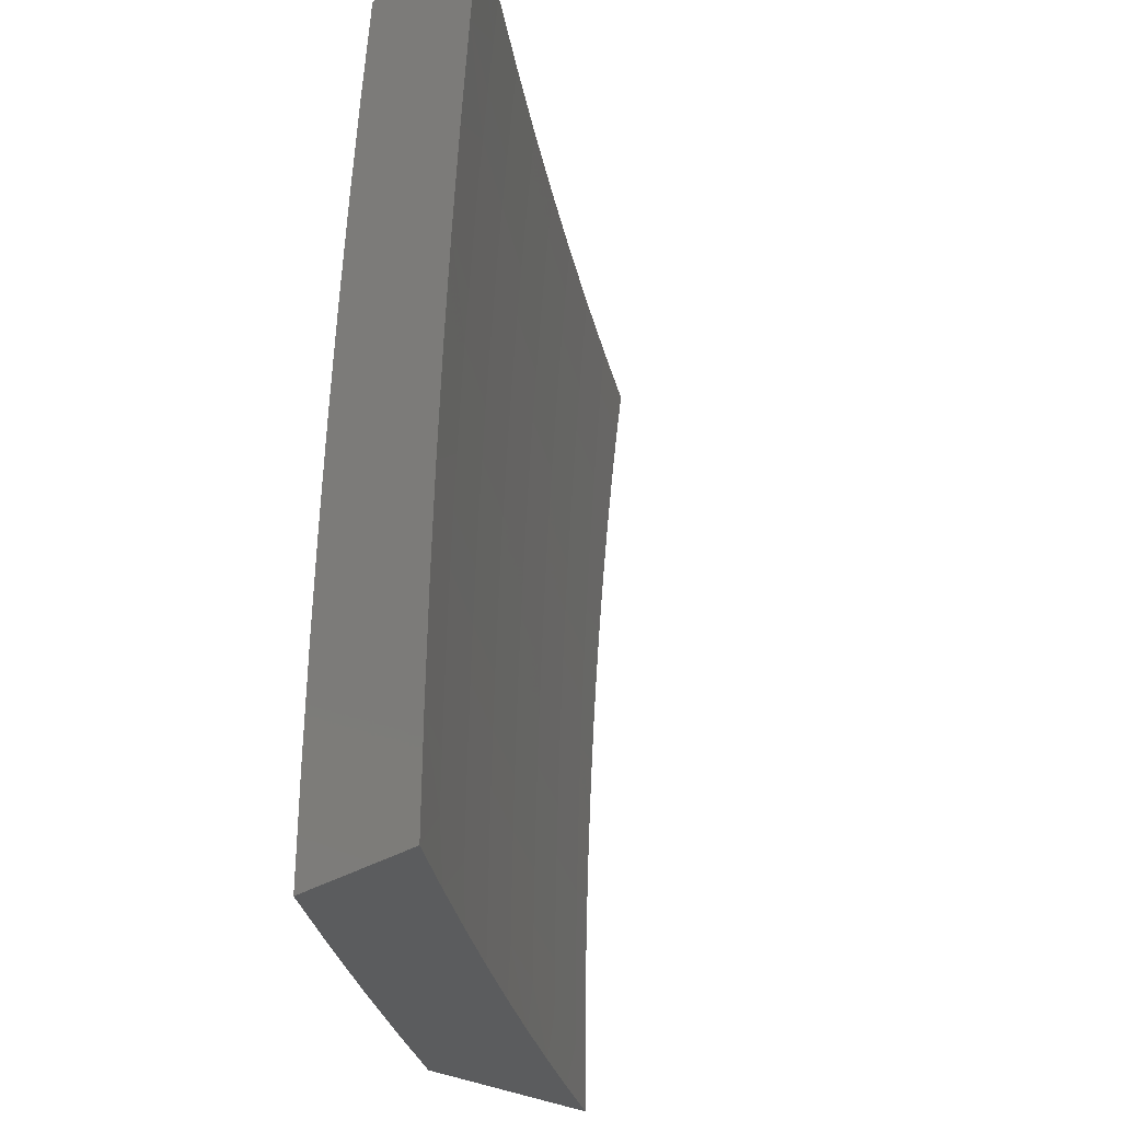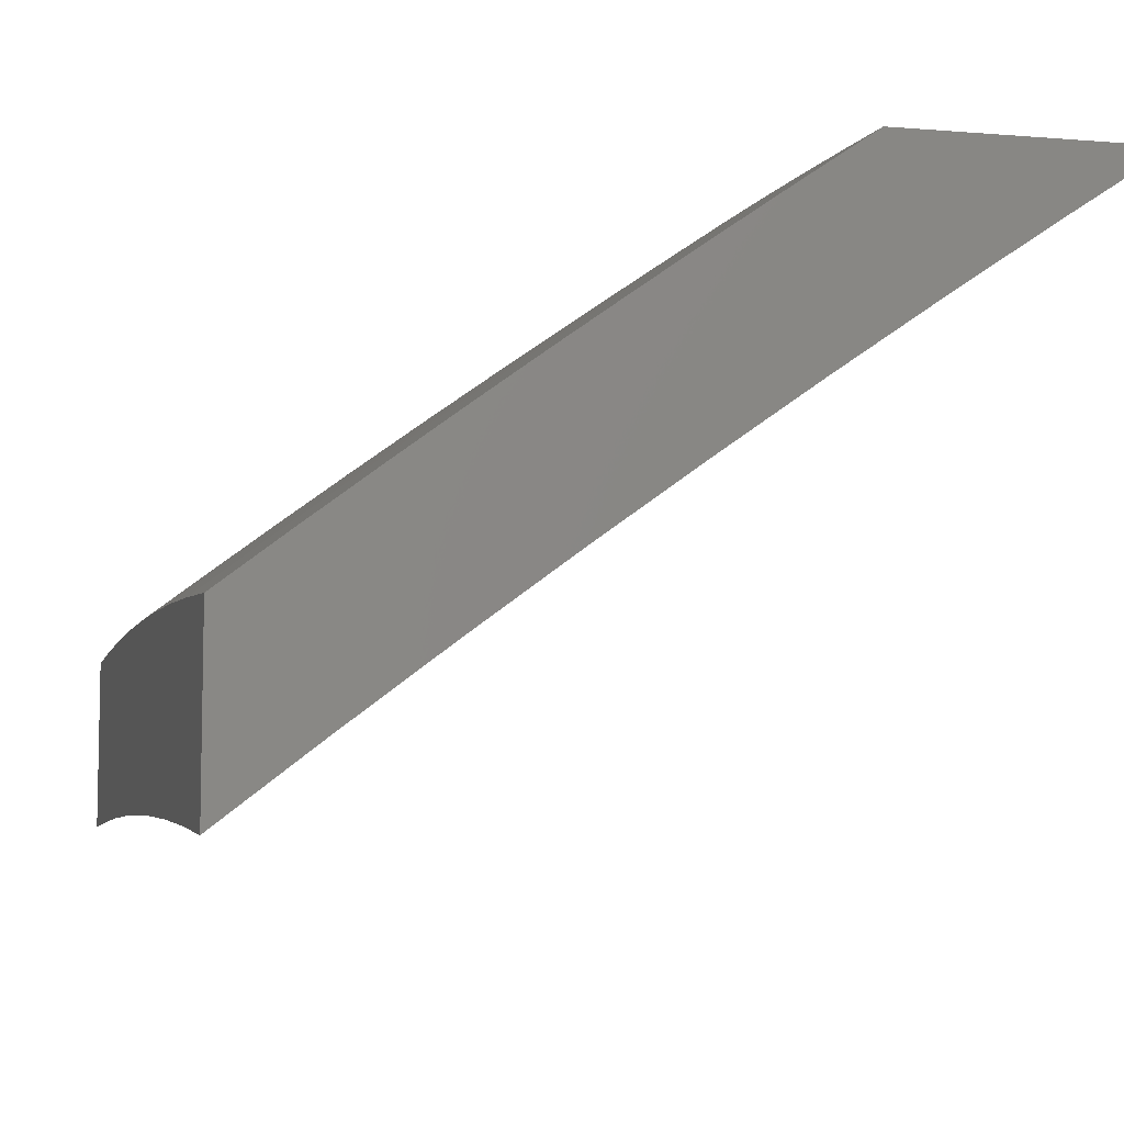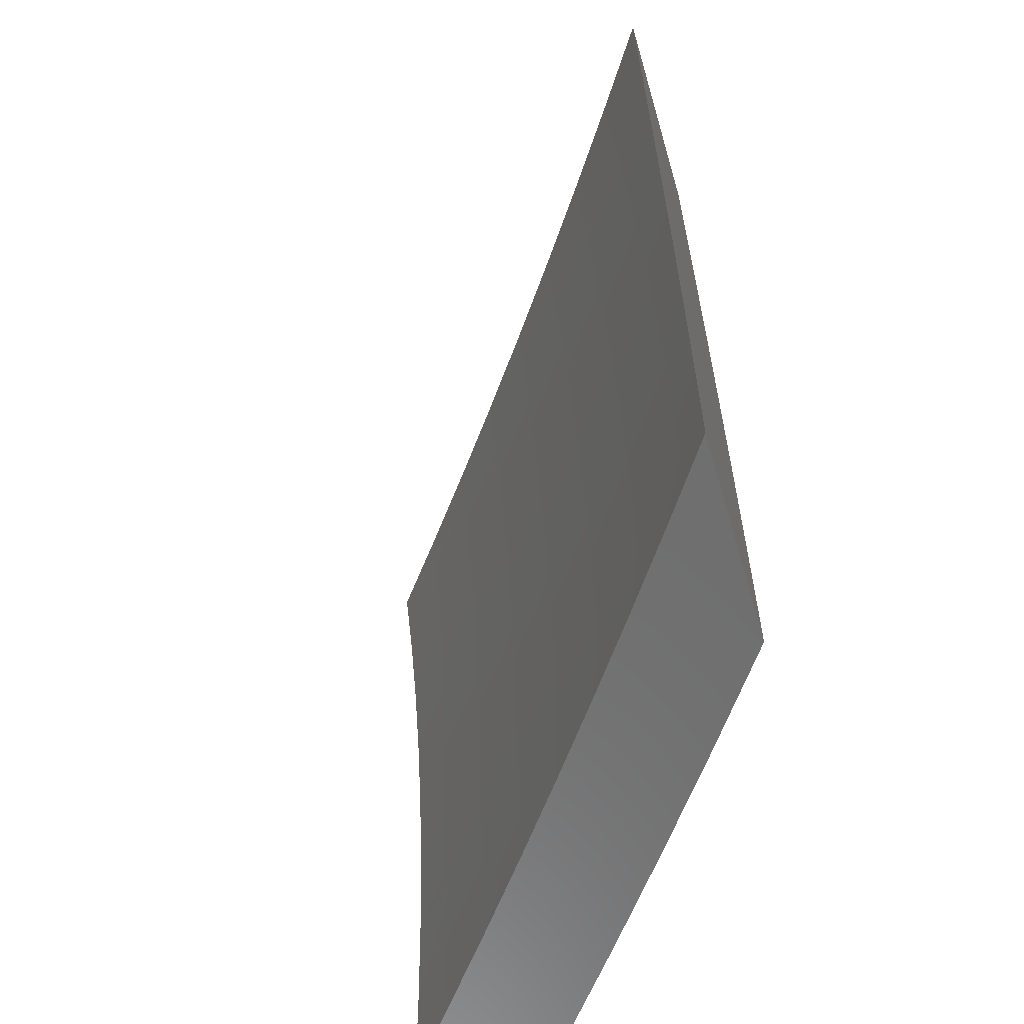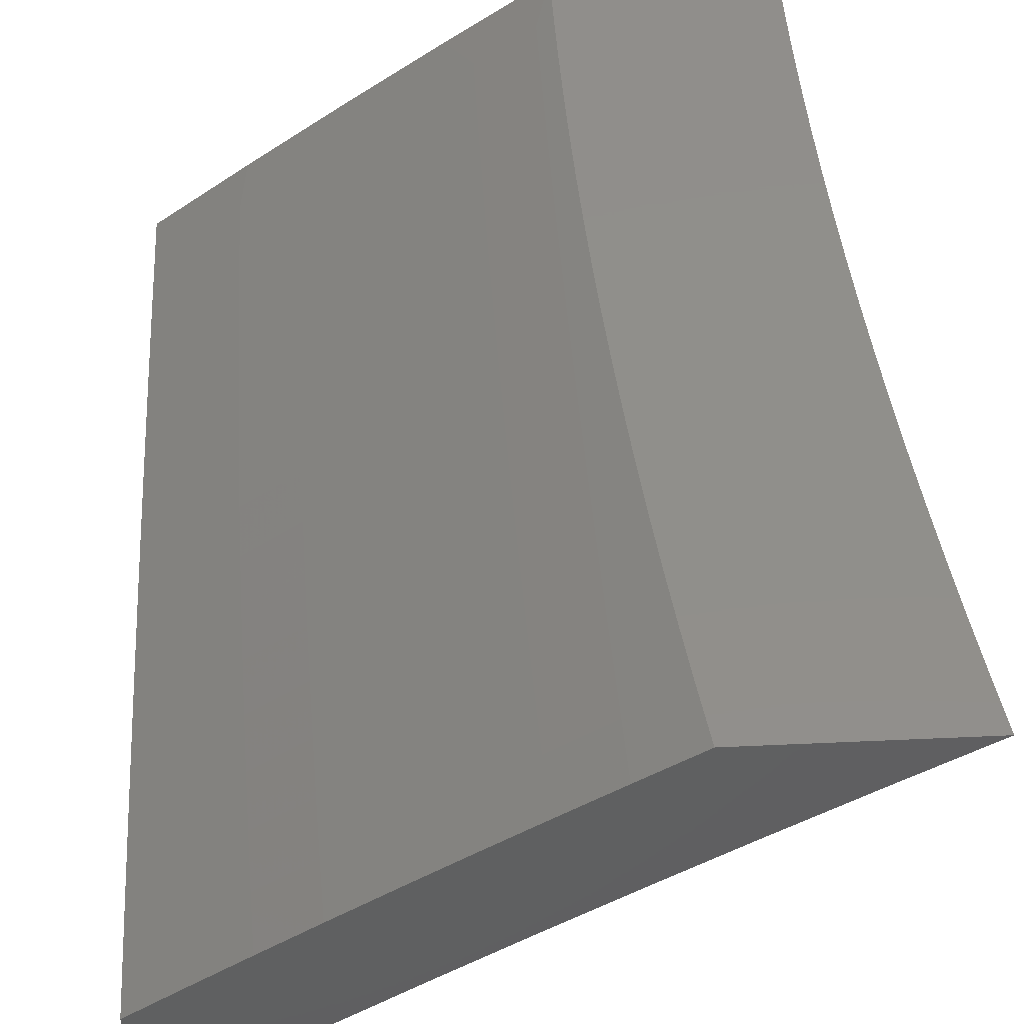
<metadata>
{"format":"stl","ext":"stl","renderer":"f3d","projection":"perspective","resolution":1024,"background":"white","views":[{"elev":-28.2,"azim":-43.9,"up":"+Z"},{"elev":-8.0,"azim":-13.2,"up":"+Y"},{"elev":-60.3,"azim":106.3,"up":"+Z"},{"elev":48.7,"azim":-2.9,"up":"+Y"}]}
</metadata>
<code>
# stl→obj: 286 verts, 568 faces
v -6.669 8.921 -1.99e-35
v -6.639 8.941 0.06159
v -6.556 9 0
v -6.574 8.988 0.06159
v -6.556 9 0.06274
v -6.574 8.987 0.1233
v -6.555 9 0.1255
v -6.573 8.987 0.1852
v -6.554 9 0.1882
v -6.572 8.986 0.2471
v -6.552 9 0.2508
v -6.572 8.984 0.3092
v -6.549 9 0.3135
v -6.571 8.983 0.3715
v -6.546 9 0.3761
v -6.569 8.981 0.4338
v -6.542 9 0.4387
v -6.568 8.979 0.4963
v -6.538 9 0.5013
v -6.566 8.977 0.5589
v -6.533 9 0.5638
v -6.565 8.975 0.6216
v -6.528 9 0.6263
v -6.563 8.972 0.6844
v -6.522 9 0.6887
v -6.56 8.969 0.7473
v -6.516 9 0.7511
v -6.558 8.966 0.8103
v -6.509 9 0.8134
v -6.555 8.962 0.8734
v -6.501 9 0.8757
v -6.553 8.959 0.9367
v -6.493 9 0.9379
v -6.55 8.954 1
v -6.484 9 1
v -6.705 8.895 0.06159
v -6.78 8.84 -5.306e-35
v -6.769 8.848 0.06159
v -6.834 8.8 0.06159
v -6.769 8.847 0.1233
v -6.834 8.8 0.1233
v -6.769 8.847 0.1852
v -6.833 8.799 0.1852
v -6.768 8.846 0.2471
v -6.833 8.798 0.2471
v -6.767 8.845 0.3092
v -6.832 8.797 0.3092
v -6.766 8.843 0.3715
v -6.831 8.796 0.3715
v -6.765 8.842 0.4338
v -6.829 8.794 0.4338
v -6.763 8.84 0.4963
v -6.828 8.792 0.4963
v -6.762 8.837 0.5589
v -6.826 8.79 0.5589
v -6.76 8.835 0.6216
v -6.824 8.787 0.6216
v -6.758 8.832 0.6844
v -6.822 8.785 0.6844
v -6.756 8.829 0.7473
v -6.82 8.782 0.7473
v -6.753 8.826 0.8103
v -6.818 8.779 0.8103
v -6.751 8.823 0.8734
v -6.815 8.775 0.8734
v -6.748 8.819 0.9367
v -6.812 8.771 0.9367
v -6.745 8.815 1
v -6.809 8.767 1
v -6.876 8.724 0.9367
v -6.873 8.72 1
v -6.94 8.675 0.9367
v -6.937 8.671 1
v -7 8.622 1
v -7 8.635 0.8754
v -6.943 8.679 0.8734
v -6.946 8.682 0.8103
v -6.879 8.727 0.8734
v -6.882 8.731 0.8103
v -6.891 8.758 -5.97e-35
v -6.898 8.752 0.06159
v -6.898 8.751 0.1233
v -6.898 8.751 0.1852
v -6.897 8.75 0.2471
v -6.896 8.749 0.3092
v -6.895 8.748 0.3715
v -6.894 8.746 0.4338
v -6.892 8.744 0.4963
v -6.89 8.742 0.5589
v -6.889 8.739 0.6216
v -6.887 8.737 0.6844
v -6.884 8.734 0.7473
v -6.962 8.703 0.06159
v -7 8.674 0
v -7 8.674 0.1252
v -7 8.671 0.2504
v -6.961 8.702 0.1852
v -6.962 8.703 0.1233
v -7 8.667 0.3756
v -6.96 8.7 0.3092
v -6.961 8.701 0.2471
v -7 8.661 0.5007
v -6.958 8.697 0.4338
v -6.959 8.699 0.3715
v -7 8.654 0.6257
v -6.954 8.693 0.5589
v -6.956 8.696 0.4963
v -7 8.645 0.7506
v -6.95 8.688 0.6844
v -6.952 8.691 0.6216
v -6.948 8.685 0.7473
v -6.68 8.862 1
v -6.683 8.866 0.9367
v -6.686 8.87 0.8734
v -6.688 8.873 0.8103
v -6.691 8.876 0.7473
v -6.693 8.879 0.6844
v -6.695 8.882 0.6216
v -6.697 8.885 0.5589
v -6.699 8.887 0.4963
v -6.7 8.889 0.4338
v -6.701 8.89 0.3715
v -6.702 8.892 0.3092
v -6.703 8.893 0.2471
v -6.704 8.894 0.1852
v -6.704 8.894 0.1233
v -6.615 8.908 1
v -6.618 8.912 0.9367
v -6.621 8.916 0.8734
v -6.623 8.92 0.8103
v -6.626 8.923 0.7473
v -6.628 8.926 0.6844
v -6.63 8.929 0.6216
v -6.632 8.931 0.5589
v -6.633 8.933 0.4963
v -6.635 8.935 0.4338
v -6.636 8.937 0.3715
v -6.637 8.938 0.3092
v -6.638 8.939 0.2471
v -6.639 8.94 0.1852
v -6.639 8.941 0.1233
v -7 8.503 0.1252
v -7 8.503 0
v -6.934 8.555 0.06158
v -6.917 8.568 0
v -6.84 8.626 0.06158
v -6.833 8.632 0
v -6.746 8.697 0.06158
v -6.748 8.696 0
v -6.663 8.758 0
v -6.651 8.766 0.06158
v -6.577 8.82 0
v -6.556 8.835 0.06158
v -6.491 8.881 0
v -6.46 8.902 0.06158
v -6.404 8.941 0
v -6.363 8.969 0.06158
v -6.317 9 0
v -6.317 9 0.06275
v -6.363 8.968 0.1233
v -6.316 9 0.1255
v -6.362 8.968 0.1851
v -6.314 9 0.1882
v -6.362 8.967 0.2471
v -6.312 9 0.2509
v -6.361 8.966 0.3092
v -6.31 9 0.3136
v -6.36 8.964 0.3714
v -6.306 9 0.3762
v -6.359 8.962 0.4338
v -6.303 9 0.4388
v -6.357 8.96 0.4962
v -6.298 9 0.5014
v -6.356 8.958 0.5588
v -6.293 9 0.5639
v -6.354 8.956 0.6215
v -6.288 9 0.6264
v -6.352 8.953 0.6843
v -6.282 9 0.6888
v -6.35 8.95 0.7473
v -6.275 9 0.7512
v -6.348 8.946 0.8103
v -6.268 9 0.8135
v -6.345 8.943 0.8734
v -6.26 9 0.8757
v -6.342 8.939 0.9367
v -6.251 9 0.9379
v -6.339 8.935 1
v -6.242 9 1
v -6.439 8.873 0.9367
v -6.436 8.869 1
v -6.535 8.806 0.9367
v -6.532 8.801 1
v -6.63 8.737 0.9367
v -6.627 8.733 1
v -6.724 8.668 0.9367
v -6.721 8.664 1
v -6.818 8.598 0.9367
v -6.815 8.594 1
v -6.911 8.527 0.9367
v -6.908 8.523 1
v -7 8.45 1
v -7 8.463 0.8754
v -6.914 8.53 0.8734
v -6.821 8.602 0.8734
v -6.727 8.672 0.8734
v -6.633 8.741 0.8734
v -6.538 8.809 0.8734
v -6.442 8.877 0.8734
v -6.917 8.534 0.8103
v -7 8.474 0.7506
v -6.919 8.537 0.7473
v -6.922 8.54 0.6843
v -6.826 8.608 0.7473
v -6.829 8.611 0.6843
v -6.732 8.679 0.7473
v -6.735 8.682 0.6843
v -6.638 8.748 0.7473
v -6.64 8.751 0.6843
v -6.543 8.816 0.7473
v -6.545 8.819 0.6843
v -6.447 8.884 0.7473
v -6.449 8.887 0.6843
v -7 8.483 0.6257
v -6.924 8.542 0.6215
v -6.831 8.614 0.6215
v -6.737 8.684 0.6215
v -6.642 8.754 0.6215
v -6.547 8.822 0.6215
v -6.451 8.889 0.6215
v -6.926 8.545 0.5588
v -7 8.49 0.5007
v -6.928 8.547 0.4962
v -6.929 8.549 0.4338
v -6.834 8.618 0.4962
v -6.836 8.62 0.4338
v -6.74 8.689 0.4962
v -6.742 8.691 0.4338
v -6.646 8.758 0.4962
v -6.647 8.76 0.4338
v -6.55 8.827 0.4962
v -6.552 8.829 0.4338
v -6.454 8.894 0.4962
v -6.456 8.896 0.4338
v -7 8.496 0.3756
v -6.93 8.55 0.3714
v -6.837 8.622 0.3714
v -6.743 8.692 0.3714
v -6.648 8.762 0.3714
v -6.553 8.83 0.3714
v -6.457 8.898 0.3714
v -6.931 8.552 0.3092
v -7 8.5 0.2505
v -6.932 8.553 0.2471
v -6.933 8.554 0.1851
v -6.839 8.625 0.2471
v -6.84 8.625 0.1851
v -6.745 8.695 0.2471
v -6.746 8.696 0.1851
v -6.65 8.764 0.2471
v -6.651 8.765 0.1851
v -6.555 8.833 0.2471
v -6.555 8.834 0.1851
v -6.459 8.9 0.2471
v -6.459 8.901 0.1851
v -6.933 8.554 0.1233
v -6.84 8.626 0.1233
v -6.746 8.697 0.1233
v -6.651 8.766 0.1233
v -6.556 8.835 0.1233
v -6.46 8.902 0.1233
v -6.838 8.623 0.3092
v -6.744 8.694 0.3092
v -6.649 8.763 0.3092
v -6.554 8.832 0.3092
v -6.458 8.899 0.3092
v -6.833 8.616 0.5588
v -6.739 8.687 0.5588
v -6.644 8.756 0.5588
v -6.549 8.824 0.5588
v -6.453 8.892 0.5588
v -6.824 8.605 0.8103
v -6.73 8.675 0.8103
v -6.635 8.745 0.8103
v -6.54 8.813 0.8103
v -6.444 8.88 0.8103
f 1 2 3
f 3 2 4
f 3 4 5
f 5 4 6
f 5 6 7
f 7 6 8
f 7 8 9
f 9 8 10
f 9 10 11
f 11 10 12
f 11 12 13
f 13 12 14
f 13 14 15
f 15 14 16
f 15 16 17
f 17 16 18
f 17 18 19
f 19 18 20
f 19 20 21
f 21 20 22
f 21 22 23
f 23 22 24
f 23 24 25
f 25 24 26
f 25 26 27
f 27 26 28
f 27 28 29
f 29 28 30
f 29 30 31
f 31 30 32
f 31 32 33
f 33 32 34
f 33 34 35
f 2 1 36
f 36 1 37
f 36 37 38
f 38 37 39
f 38 39 40
f 40 39 41
f 40 41 42
f 42 41 43
f 42 43 44
f 44 43 45
f 44 45 46
f 46 45 47
f 46 47 48
f 48 47 49
f 48 49 50
f 50 49 51
f 50 51 52
f 52 51 53
f 52 53 54
f 54 53 55
f 54 55 56
f 56 55 57
f 56 57 58
f 58 57 59
f 58 59 60
f 60 59 61
f 60 61 62
f 62 61 63
f 62 63 64
f 64 63 65
f 64 65 66
f 66 65 67
f 66 67 68
f 68 67 69
f 69 67 70
f 69 70 71
f 71 70 72
f 71 72 73
f 73 72 74
f 74 72 75
f 75 72 76
f 75 76 77
f 77 76 78
f 77 78 79
f 79 78 65
f 79 65 63
f 37 80 39
f 39 80 81
f 39 81 41
f 41 81 82
f 41 82 43
f 43 82 83
f 43 83 45
f 45 83 84
f 45 84 47
f 47 84 85
f 47 85 49
f 49 85 86
f 49 86 51
f 51 86 87
f 51 87 53
f 53 87 88
f 53 88 55
f 55 88 89
f 55 89 57
f 57 89 90
f 57 90 59
f 59 90 91
f 59 91 61
f 61 91 92
f 61 92 63
f 63 92 79
f 81 80 93
f 93 80 94
f 93 94 95
f 96 97 95
f 95 97 98
f 95 98 93
f 93 98 82
f 93 82 81
f 99 100 96
f 96 100 101
f 96 101 97
f 97 101 84
f 97 84 83
f 102 103 99
f 99 103 104
f 99 104 100
f 100 104 86
f 100 86 85
f 105 106 102
f 102 106 107
f 102 107 103
f 103 107 88
f 103 88 87
f 108 109 105
f 105 109 110
f 105 110 106
f 106 110 90
f 106 90 89
f 75 77 108
f 108 77 111
f 108 111 109
f 109 111 92
f 109 92 91
f 68 112 66
f 66 112 113
f 66 113 64
f 64 113 114
f 64 114 62
f 62 114 115
f 62 115 60
f 60 115 116
f 60 116 58
f 58 116 117
f 58 117 56
f 56 117 118
f 56 118 54
f 54 118 119
f 54 119 52
f 52 119 120
f 52 120 50
f 50 120 121
f 50 121 48
f 48 121 122
f 48 122 46
f 46 122 123
f 46 123 44
f 44 123 124
f 44 124 42
f 42 124 125
f 42 125 40
f 40 125 126
f 40 126 38
f 38 126 36
f 112 127 113
f 113 127 128
f 113 128 114
f 114 128 129
f 114 129 115
f 115 129 130
f 115 130 116
f 116 130 131
f 116 131 117
f 117 131 132
f 117 132 118
f 118 132 133
f 118 133 119
f 119 133 134
f 119 134 120
f 120 134 135
f 120 135 121
f 121 135 136
f 121 136 122
f 122 136 137
f 122 137 123
f 123 137 138
f 123 138 124
f 124 138 139
f 124 139 125
f 125 139 140
f 125 140 126
f 126 140 141
f 126 141 36
f 36 141 2
f 127 34 128
f 128 34 32
f 128 32 129
f 129 32 30
f 129 30 130
f 130 30 28
f 130 28 131
f 131 28 26
f 131 26 132
f 132 26 24
f 132 24 133
f 133 24 22
f 133 22 134
f 134 22 20
f 134 20 135
f 135 20 18
f 135 18 136
f 136 18 16
f 136 16 137
f 137 16 14
f 137 14 138
f 138 14 12
f 138 12 139
f 139 12 10
f 139 10 140
f 140 10 8
f 140 8 141
f 141 8 6
f 141 6 2
f 2 6 4
f 76 72 70
f 70 67 78
f 78 67 65
f 97 83 98
f 98 83 82
f 100 85 101
f 101 85 84
f 103 87 104
f 104 87 86
f 106 89 107
f 107 89 88
f 109 91 110
f 110 91 90
f 77 79 111
f 111 79 92
f 76 70 78
f 142 143 144
f 144 143 145
f 144 145 146
f 146 145 147
f 146 147 148
f 148 147 149
f 148 149 150
f 148 150 151
f 151 150 152
f 151 152 153
f 153 152 154
f 153 154 155
f 155 154 156
f 155 156 157
f 157 156 158
f 157 158 159
f 157 159 160
f 160 159 161
f 160 161 162
f 162 161 163
f 162 163 164
f 164 163 165
f 164 165 166
f 166 165 167
f 166 167 168
f 168 167 169
f 168 169 170
f 170 169 171
f 170 171 172
f 172 171 173
f 172 173 174
f 174 173 175
f 174 175 176
f 176 175 177
f 176 177 178
f 178 177 179
f 178 179 180
f 180 179 181
f 180 181 182
f 182 181 183
f 182 183 184
f 184 183 185
f 184 185 186
f 186 185 187
f 186 187 188
f 188 187 189
f 186 188 190
f 190 188 191
f 190 191 192
f 192 191 193
f 192 193 194
f 194 193 195
f 194 195 196
f 196 195 197
f 196 197 198
f 198 197 199
f 198 199 200
f 200 199 201
f 200 201 202
f 202 203 200
f 200 203 204
f 200 204 198
f 198 204 205
f 198 205 196
f 196 205 206
f 196 206 194
f 194 206 207
f 194 207 192
f 192 207 208
f 192 208 190
f 190 208 209
f 190 209 186
f 186 209 184
f 204 203 210
f 210 203 211
f 210 211 212
f 212 211 213
f 212 213 214
f 214 213 215
f 214 215 216
f 216 215 217
f 216 217 218
f 218 217 219
f 218 219 220
f 220 219 221
f 220 221 222
f 222 221 223
f 222 223 180
f 180 223 178
f 211 224 213
f 213 224 225
f 213 225 215
f 215 225 226
f 215 226 217
f 217 226 227
f 217 227 219
f 219 227 228
f 219 228 221
f 221 228 229
f 221 229 223
f 223 229 230
f 223 230 178
f 178 230 176
f 225 224 231
f 231 224 232
f 231 232 233
f 233 232 234
f 233 234 235
f 235 234 236
f 235 236 237
f 237 236 238
f 237 238 239
f 239 238 240
f 239 240 241
f 241 240 242
f 241 242 243
f 243 242 244
f 243 244 172
f 172 244 170
f 232 245 234
f 234 245 246
f 234 246 236
f 236 246 247
f 236 247 238
f 238 247 248
f 238 248 240
f 240 248 249
f 240 249 242
f 242 249 250
f 242 250 244
f 244 250 251
f 244 251 170
f 170 251 168
f 246 245 252
f 252 245 253
f 252 253 254
f 254 253 255
f 254 255 256
f 256 255 257
f 256 257 258
f 258 257 259
f 258 259 260
f 260 259 261
f 260 261 262
f 262 261 263
f 262 263 264
f 264 263 265
f 264 265 164
f 164 265 162
f 253 142 255
f 255 142 266
f 255 266 257
f 257 266 267
f 257 267 259
f 259 267 268
f 259 268 261
f 261 268 269
f 261 269 263
f 263 269 270
f 263 270 265
f 265 270 271
f 265 271 162
f 162 271 160
f 266 142 144
f 267 266 144
f 247 246 252
f 252 254 272
f 272 254 256
f 272 256 273
f 273 256 258
f 273 258 274
f 274 258 260
f 274 260 275
f 275 260 262
f 275 262 276
f 276 262 264
f 276 264 166
f 166 264 164
f 226 225 231
f 231 233 277
f 277 233 235
f 277 235 278
f 278 235 237
f 278 237 279
f 279 237 239
f 279 239 280
f 280 239 241
f 280 241 281
f 281 241 243
f 281 243 174
f 174 243 172
f 205 204 210
f 210 212 282
f 282 212 214
f 282 214 283
f 283 214 216
f 283 216 284
f 284 216 218
f 284 218 285
f 285 218 220
f 285 220 286
f 286 220 222
f 286 222 182
f 182 222 180
f 268 267 146
f 146 267 144
f 248 247 272
f 272 247 252
f 248 272 273
f 227 226 277
f 277 226 231
f 227 277 278
f 206 205 282
f 282 205 210
f 206 282 283
f 269 268 148
f 148 268 146
f 249 248 273
f 249 273 274
f 228 227 278
f 228 278 279
f 207 206 283
f 207 283 284
f 270 269 151
f 151 269 148
f 250 249 274
f 250 274 275
f 229 228 279
f 229 279 280
f 208 207 284
f 208 284 285
f 271 270 153
f 153 270 151
f 251 250 275
f 251 275 276
f 230 229 280
f 230 280 281
f 209 208 285
f 209 285 286
f 160 271 155
f 155 271 153
f 157 160 155
f 168 251 276
f 168 276 166
f 176 230 281
f 176 281 174
f 184 209 286
f 184 286 182
f 75 224 74
f 74 224 211
f 74 211 203
f 75 108 224
f 224 108 232
f 232 108 105
f 232 105 245
f 245 105 102
f 245 102 253
f 253 102 99
f 253 99 96
f 253 96 142
f 142 96 95
f 142 95 143
f 143 95 94
f 203 202 74
f 80 147 94
f 94 147 145
f 94 145 143
f 147 80 149
f 149 80 37
f 149 37 150
f 150 37 152
f 152 37 1
f 152 1 154
f 154 1 3
f 154 3 156
f 156 3 158
f 34 191 35
f 35 191 188
f 35 188 189
f 34 127 191
f 191 127 193
f 193 127 112
f 193 112 195
f 195 112 68
f 195 68 69
f 195 69 197
f 197 69 71
f 197 71 199
f 199 71 73
f 199 73 74
f 202 201 74
f 74 201 199
f 3 5 158
f 158 5 159
f 159 5 7
f 159 7 161
f 161 7 9
f 161 9 11
f 161 11 163
f 163 11 13
f 163 13 165
f 165 13 15
f 165 15 167
f 167 15 17
f 167 17 19
f 167 19 169
f 169 19 21
f 169 21 171
f 171 21 23
f 171 23 173
f 173 23 25
f 173 25 27
f 173 27 175
f 175 27 29
f 175 29 177
f 177 29 31
f 177 31 179
f 179 31 33
f 179 33 35
f 189 187 35
f 35 187 185
f 35 185 183
f 183 181 35
f 35 181 179

</code>
